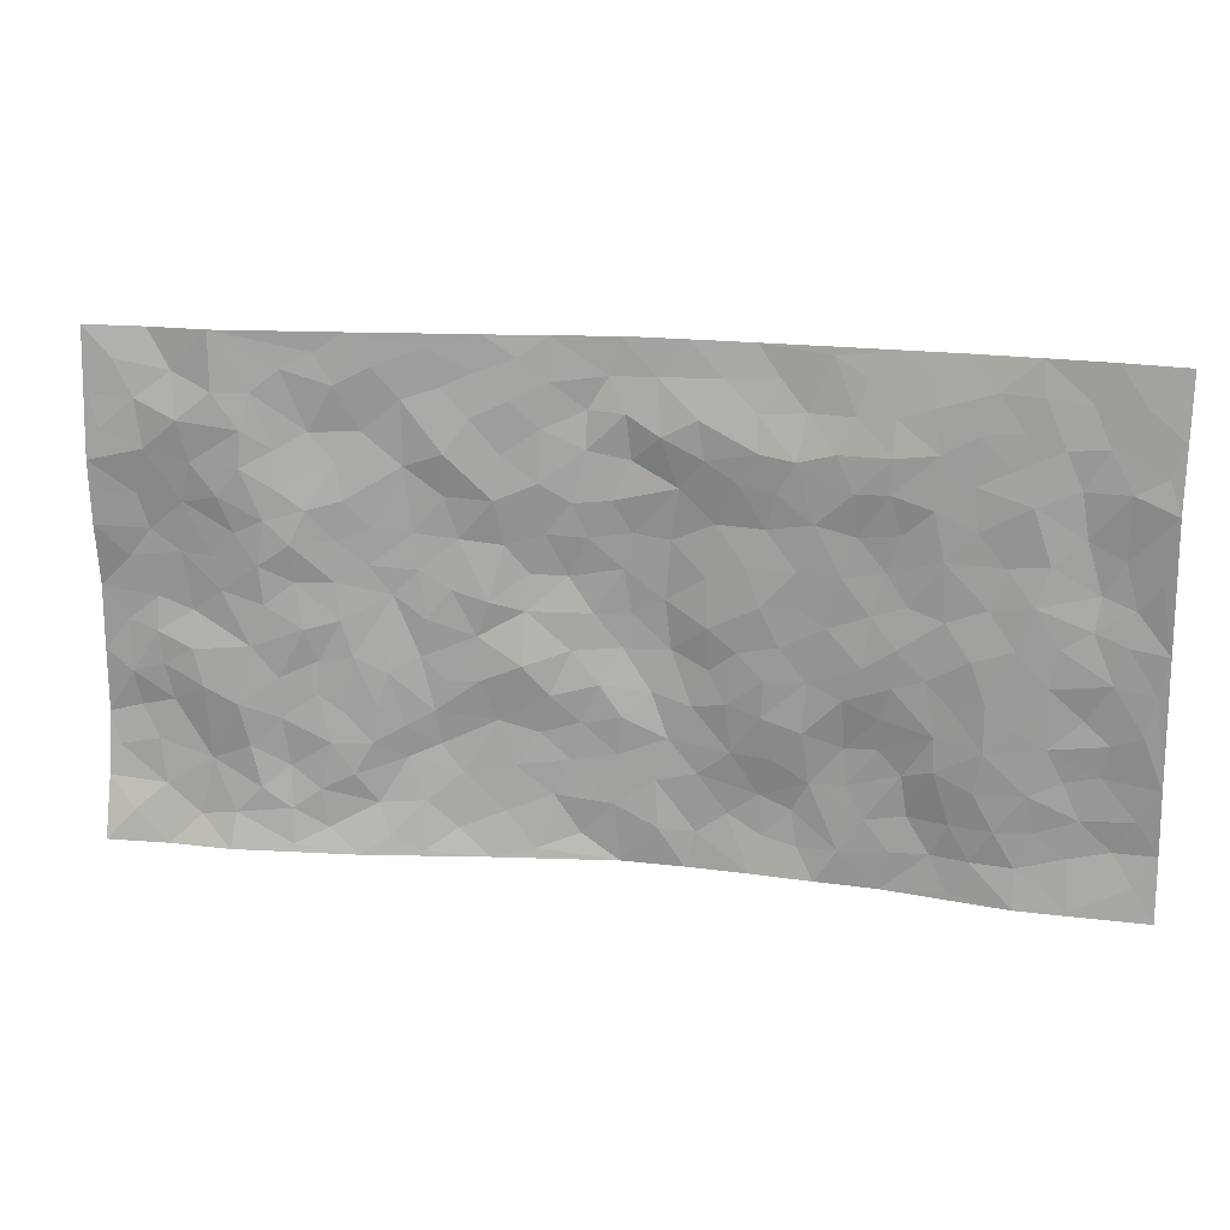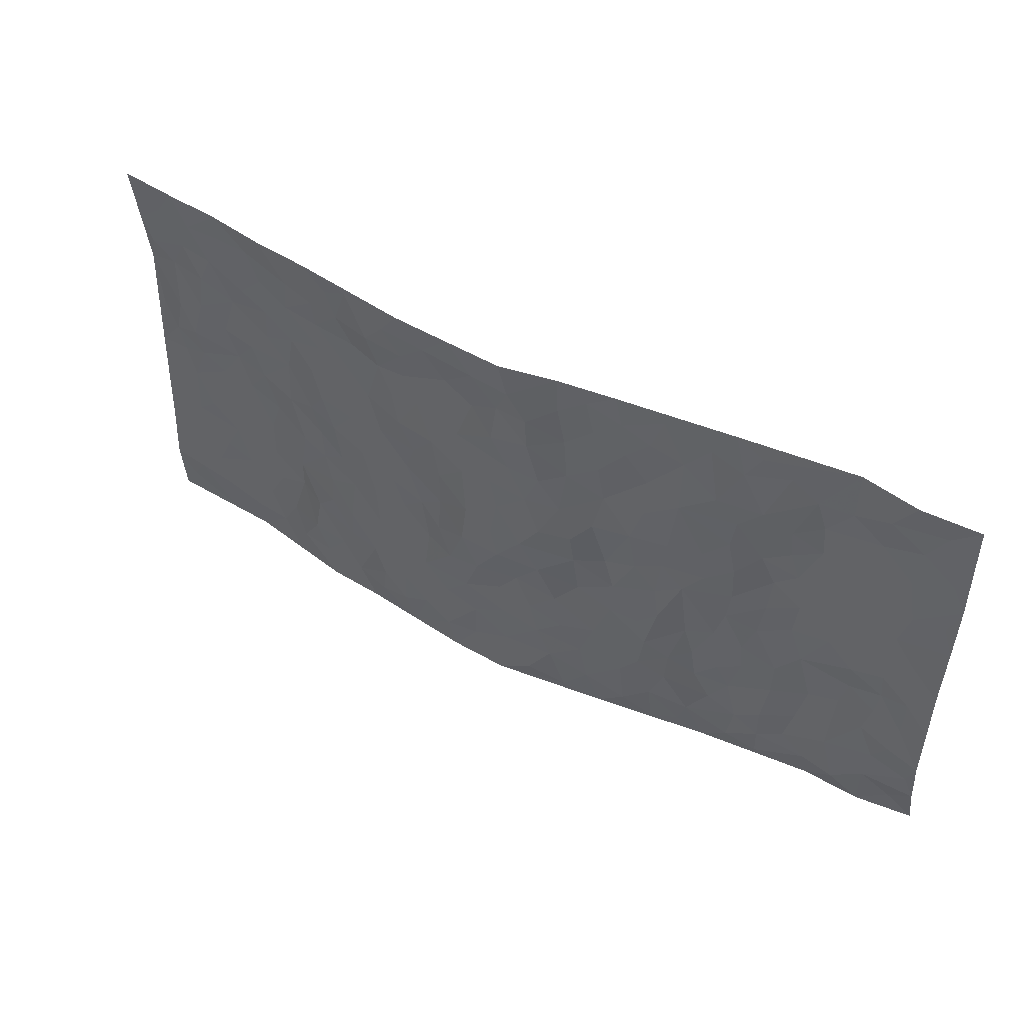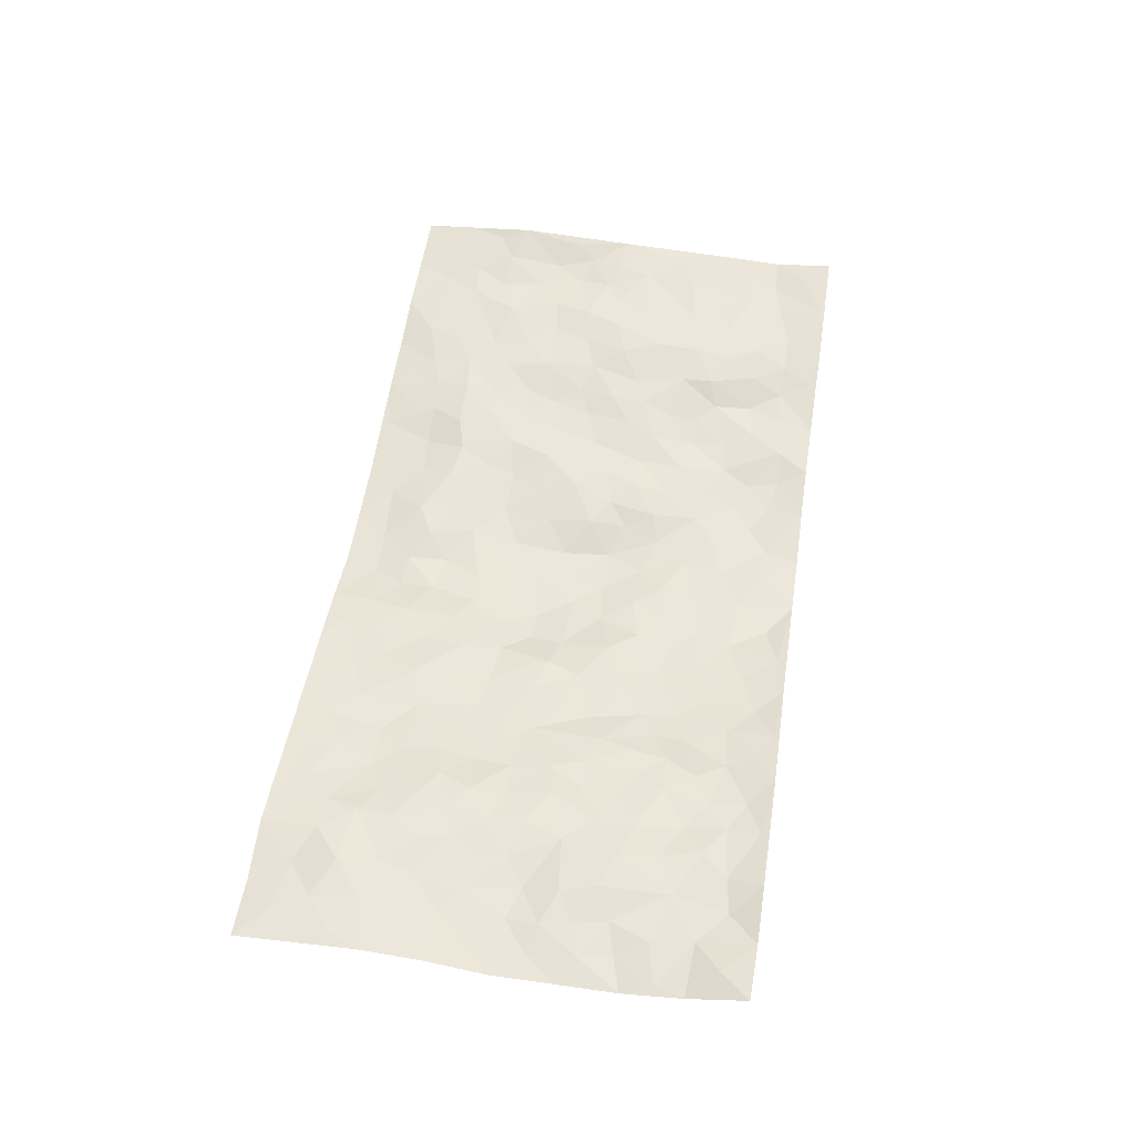
<metadata>
{"format":"obj","ext":"obj","renderer":"f3d","projection":"perspective","resolution":1024,"background":"white","views":[{"elev":17.2,"azim":11.6,"up":"+Y"},{"elev":48.9,"azim":-149.2,"up":"+Y"},{"elev":52.7,"azim":-81.2,"up":"+Z"}]}
</metadata>
<code>
v -0.9815 0.007153 0.05727
v -0.9813 0.9962 0.02047
v 0.9804 0.002784 0.04585
v 0.9846 0.996 0.0356
v -0.7972 0.3932 0.02839
v -0.9804 0.5001 0.005436
v -0.8583 0.3582 0.02067
v 0.001732 0.00276 -0.04767
v -0.9796 0.2507 0.00489
v -0.9234 0.3381 0.01533
v -0.7348 0.003343 0.04881
v -0.9806 0.1274 0.02422
v -0.7102 0.2925 0.03794
v -0.8588 0.003573 0.04362
v -0.8409 0.2891 0.01952
v -0.4872 0.002241 0.02335
v -0.959 0.1891 0.01611
v -0.2935 0.1674 -0.02328
v -0.7773 0.3222 0.03435
v -0.8632 0.121 0.02744
v -0.9252 0.06742 0.04323
v -0.7963 0.06358 0.02737
v -0.6719 0.1269 0.03001
v -0.7241 0.07488 0.03304
v -0.8744 0.2082 0.02158
v -0.9101 0.2706 0.009127
v -0.7693 0.1771 0.02271
v -0.6917 0.2095 0.03003
v -0.8644 0.4883 0.01208
v -0.9801 0.3753 0.005779
v -0.7355 0.9975 0.0356
v -0.5348 0.222 0.01921
v 0.2623 0.159 -0.0413
v -0.9809 0.7474 0.03622
v -0.3671 0.3931 -0.01243
v -0.7829 0.7524 0.03399
v -0.8004 0.8305 0.04262
v -0.5799 0.4419 0.02384
v -0.5987 0.6051 0.03127
v -0.4899 0.9972 0.008265
v -0.9578 0.6856 0.02881
v -0.6609 0.5619 0.03201
v -0.391 0.7532 -0.008883
v -0.5078 0.2794 0.01182
v -0.4576 0.2246 0.009593
v -0.4933 0.1615 0.01441
v -0.4488 0.6363 -0.0009392
v -0.3667 0.5597 -0.01166
v 0.1636 0.4736 -0.03281
v -0.3347 0.2212 -0.02334
v -0.2104 0.6102 -0.03061
v -0.3757 0.629 -0.01252
v -0.3014 0.05774 -0.01663
v -0.6266 0.7099 0.03059
v -0.3958 0.1943 -0.01279
v -0.8722 0.618 0.01459
v -0.03719 0.3487 -0.04534
v 0.05812 0.3394 -0.05484
v 0.2962 0.4516 -0.01721
v -0.09647 0.5512 -0.05684
v -0.1664 0.5556 -0.04356
v 0.09279 0.6302 -0.05322
v -0.6321 0.3458 0.02359
v -0.7484 0.5736 0.02402
v -0.953 0.8082 0.03432
v -0.5583 0.1288 0.02003
v -0.3652 0.01288 0.002935
v -0.795 0.4657 0.01469
v -0.6165 0.1718 0.01733
v -0.6128 0.01888 0.03292
v -0.2425 0.003078 -0.01409
v -0.6144 0.08818 0.02575
v -0.5455 0.0526 0.0177
v -0.4293 0.03771 0.009431
v -0.4506 0.1034 0.0006685
v -0.8923 0.6856 0.02201
v -0.973 0.8718 0.02875
v -0.7365 0.5087 0.02348
v -0.001442 0.9962 -0.05999
v -0.803 0.6751 0.02473
v -0.5607 0.3146 0.01548
v -0.5115 0.4609 0.01189
v 0.006564 0.5709 -0.05593
v -0.04966 0.4827 -0.05572
v 0.003544 0.4194 -0.05963
v -0.1237 0.1287 -0.0424
v -0.5682 0.6697 0.02475
v -0.9157 0.5624 0.01152
v -0.7323 0.6904 0.03535
v -0.4468 0.2967 0.008465
v -0.6303 0.2671 0.0237
v -0.5012 0.688 0.009684
v -0.1731 0.4849 -0.03736
v -0.2618 0.4361 -0.02156
v -0.6463 0.6485 0.03304
v -0.009871 0.1175 -0.04436
v -0.4155 0.5102 -0.007533
v -0.3431 0.2881 -0.01514
v -0.2389 0.5035 -0.01853
v -0.1786 0.3823 -0.02314
v -0.9801 0.6232 0.02645
v -0.7047 0.6224 0.0292
v -0.8133 0.5795 0.0187
v -0.3617 0.1104 -0.009205
v -0.5211 0.5329 0.01009
v -0.6822 0.4058 0.03058
v -0.1291 0.3246 -0.03574
v -0.1492 0.2502 -0.04244
v -0.5181 0.6114 0.009427
v 0.1085 0.7288 -0.04409
v -0.002771 0.2154 -0.0472
v -0.07228 0.2739 -0.04588
v 0.005746 0.2888 -0.0434
v -0.4276 0.3637 0.004479
v -0.1962 0.1846 -0.03435
v -0.6532 0.4875 0.02848
v -0.5556 0.3809 0.01394
v -0.4907 0.3914 0.01008
v -0.3069 0.5241 -0.0152
v -0.2579 0.3504 -0.01932
v -0.3548 0.467 -0.00955
v -0.2265 0.2718 -0.03346
v -0.09073 0.4114 -0.04699
v -0.5941 0.5312 0.02052
v -0.09167 0.199 -0.04589
v -0.2126 0.0941 -0.02917
v -0.3981 0.2579 -0.005026
v -0.9279 0.4377 0.00838
v -0.8679 0.4212 0.01916
v 0.09365 0.4225 -0.05884
v 0.209 0.2382 -0.03459
v 0.08334 0.5167 -0.05614
v 0.01986 0.4877 -0.0599
v 0.1662 0.393 -0.04004
v 0.7904 0.4971 0.03546
v 0.2185 0.434 -0.02544
v 0.2656 0.3138 -0.02197
v 0.1599 0.5672 -0.03921
v 0.1217 0.9961 -0.05386
v -0.293 0.6193 -0.02187
v 0.4238 0.88 -0.009776
v 0.4906 0.9981 -0.01731
v -0.2142 0.7795 -0.02296
v -0.06032 0.8623 -0.05294
v -0.3214 0.3485 -0.01539
v -0.4594 0.5658 -0.0005572
v -0.07334 0.05311 -0.04767
v -0.1562 0.02315 -0.02907
v 0.1249 0.002699 -0.04348
v 0.01145 0.8587 -0.04575
v -0.01663 0.6989 -0.04731
v 0.4233 0.1986 -0.0184
v 0.3414 0.2906 -0.01833
v 0.5905 0.5267 0.01648
v 0.5244 0.5473 0.004277
v 0.4569 0.1373 -0.01048
v 0.5237 0.2293 -0.003378
v 0.4133 0.3624 -0.007384
v 0.02289 0.6404 -0.05412
v -0.05945 0.6267 -0.05046
v -0.1458 0.7283 -0.02919
v -0.08657 0.692 -0.04298
v -0.06124 0.7896 -0.04833
v -0.1366 0.6322 -0.04148
v 0.02044 0.7739 -0.05275
v 0.245 0.9959 -0.0475
v -0.02052 0.9245 -0.05759
v -0.2689 0.8449 -0.01445
v -0.1989 0.8787 -0.02214
v -0.3152 0.7796 -0.004037
v -0.2446 0.9972 -0.02089
v -0.227 0.6948 -0.01781
v -0.3177 0.6997 -0.01585
v -0.1399 0.828 -0.03198
v -0.1222 0.9967 -0.03654
v 0.217 0.7455 -0.0271
v 0.1742 0.6671 -0.04213
v 0.3257 0.5953 -0.0129
v 0.2592 0.5232 -0.01756
v 0.2664 0.6658 -0.02853
v 0.4232 0.7446 0.001138
v 0.3547 0.6833 -0.009436
v 0.2851 0.7331 -0.02037
v 0.06706 0.9267 -0.05148
v 0.07636 0.8218 -0.03423
v 0.1432 0.8572 -0.03064
v 0.2495 0.8718 -0.03094
v 0.3203 0.7933 -0.01275
v 0.2313 0.5957 -0.02728
v -0.883 0.8659 0.03232
v -0.6821 0.8158 0.0373
v -0.8701 0.7735 0.03411
v -0.8579 0.9957 0.01579
v -0.9233 0.9378 0.02696
v -0.8109 0.9192 0.026
v -0.7339 0.8844 0.03828
v -0.6065 0.9283 0.02163
v -0.663 0.885 0.02999
v -0.6874 0.745 0.03728
v -0.5623 0.8134 0.01011
v -0.6229 0.7803 0.02371
v -0.512 0.8997 0.01179
v -0.3921 0.877 -0.005553
v -0.5463 0.9591 0.01345
v -0.4667 0.8151 -0.0038
v -0.4433 0.935 0.00295
v -0.3457 0.9716 -0.009144
v -0.5131 0.7599 0.006338
v -0.3209 0.8999 -0.01333
v -0.2587 0.9292 -0.01937
v 0.1548 0.7842 -0.03111
v 0.253 0.8038 -0.01916
v 0.1874 0.9312 -0.04303
v 0.3915 0.8126 -0.00285
v 0.3375 0.879 -0.02836
v 0.3819 0.9813 -0.02913
v 0.2888 0.9355 -0.03826
v 0.4417 0.9478 -0.01601
v 0.3799 0.4939 -0.01357
v 0.3246 0.5292 -0.01508
v 0.4842 0.6047 -0.006327
v 0.432 0.6652 -0.009012
v 0.4055 0.5885 -0.009564
v 0.3546 0.192 -0.02715
v 0.481 0.3359 -0.001785
v 0.4591 0.5229 -0.005137
v 0.3463 0.3886 -0.01943
v -0.124 0.9128 -0.03468
v -0.1833 0.9563 -0.02656
v 0.3232 0.1351 -0.03686
v 0.6117 0.016 0.01126
v 0.2 0.3335 -0.02886
v 0.27 0.3851 -0.01807
v 0.5814 0.2485 0.01874
v 0.7373 0.999 0.01136
v 0.9792 0.2512 0.04106
v 0.4912 0.8129 0.006865
v 0.7164 0.4878 0.03633
v 0.4878 0.7474 0.004677
v 0.978 0.4999 0.05105
v 0.6669 0.2944 0.03247
v 0.5077 0.4688 0.009455
v 0.7766 0.3112 0.03307
v 0.56 0.4164 0.01375
v 0.4901 0.00389 -0.01032
v 0.09069 0.2521 -0.04966
v 0.5063 0.07902 -0.007665
v 0.1349 0.319 -0.04503
v 0.4178 0.2687 -0.02046
v 0.8737 0.2657 0.03126
v 0.6392 0.4624 0.03024
v 0.579 0.08367 0.0002195
v 0.4476 0.4268 -0.0004082
v 0.6058 0.3724 0.02158
v 0.2874 0.2336 -0.02797
v 0.4792 0.2734 -0.009512
v 0.267 0.08016 -0.03976
v 0.3684 0.004611 -0.01823
v 0.2472 0.004274 -0.0313
v 0.2033 0.1157 -0.04663
v 0.06883 0.1698 -0.04644
v 0.146 0.19 -0.04337
v 0.6119 0.1485 0.014
v 0.7753 0.4232 0.03491
v 0.7472 0.2214 0.03203
v 0.6506 0.08181 0.01655
v 0.6668 0.3851 0.03411
v 0.7161 0.3396 0.03381
v 0.8854 0.3265 0.03722
v 0.7445 0.5681 0.0365
v 0.6911 0.1461 0.02718
v 0.7631 0.1505 0.02604
v 0.8395 0.3679 0.03224
v 0.942 0.3498 0.04472
v 0.8853 0.4386 0.0421
v 0.5804 0.3138 0.0181
v 0.8209 0.1065 0.02683
v 0.3349 0.06535 -0.0313
v 0.412 0.07134 -0.01321
v 0.07271 0.0782 -0.041
v 0.1447 0.0729 -0.04684
v 0.9769 0.7482 0.06223
v 0.7316 0.07977 0.02448
v 0.6534 0.2163 0.02768
v 0.9604 0.4248 0.04746
v 0.9063 0.509 0.04343
v 0.8079 0.2509 0.02873
v 0.535 0.1503 -0.009492
v 0.733 0.002493 0.03422
v 0.5014 0.395 0.007063
v 0.9412 0.06478 0.03755
v 0.9805 0.127 0.03428
v 0.8403 0.1808 0.02887
v 0.8999 0.125 0.02564
v 0.8294 0.01017 0.03793
v 0.9384 0.1889 0.03428
v 0.6653 0.5561 0.02486
v 0.692 0.6331 0.024
v 0.5847 0.6366 0.01625
v 0.8272 0.6913 0.0284
v 0.6324 0.7722 0.01643
v 0.9562 0.6241 0.05249
v 0.7679 0.642 0.0323
v 0.856 0.5947 0.0279
v 0.7344 0.7444 0.03077
v 0.846 0.5304 0.03431
v 0.9167 0.5736 0.03917
v 0.8933 0.6589 0.03449
v 0.6404 0.693 0.02029
v 0.5657 0.7247 0.01221
v 0.5103 0.6754 -0.0001792
v 0.8563 0.8518 0.03132
v 0.7144 0.8718 0.0184
v 0.8139 0.7767 0.02807
v 0.8983 0.7771 0.04352
v 0.7828 0.8445 0.02625
v 0.9779 0.8721 0.04834
v 0.6958 0.803 0.02024
v 0.9553 0.8096 0.0491
v 0.7447 0.9321 0.0181
v 0.8613 0.9979 0.02198
v 0.6141 0.9983 -0.006493
v 0.8249 0.9256 0.02171
v 0.9113 0.9269 0.03441
v 0.6636 0.9354 0.01094
v 0.558 0.9022 0.001701
v 0.4922 0.8819 -0.002217
v 0.5521 0.9698 -0.00803
v 0.5706 0.8228 0.009698
v 0.6377 0.8617 0.01409
f 29 6 128
f 12 21 20
f 26 10 9
f 55 45 46
f 27 19 15
f 26 9 17
f 101 6 88
f 12 1 21
f 7 15 19
f 125 86 96
f 84 123 85
f 129 29 128
f 25 27 15
f 12 20 17
f 73 75 66
f 22 14 11
f 26 17 25
f 9 12 17
f 25 15 26
f 5 129 7
f 52 146 48
f 55 18 50
f 7 19 5
f 20 27 25
f 124 82 105
f 41 76 34
f 20 14 22
f 14 20 21
f 14 21 1
f 24 22 11
f 24 27 22
f 72 66 69
f 69 32 91
f 70 24 11
f 24 23 27
f 17 20 25
f 27 20 22
f 10 15 7
f 10 26 15
f 23 28 27
f 27 13 19
f 28 23 69
f 13 27 28
f 119 121 94
f 10 7 129
f 6 30 128
f 9 10 30
f 36 192 80
f 80 102 89
f 118 81 44
f 64 103 78
f 115 126 86
f 45 32 46
f 91 63 13
f 129 68 29
f 95 87 54
f 95 54 199
f 202 40 204
f 82 97 105
f 29 88 6
f 18 55 104
f 148 126 71
f 38 82 124
f 50 18 122
f 117 82 38
f 5 19 106
f 82 117 118
f 80 64 102
f 127 45 55
f 194 77 190
f 98 35 114
f 39 124 105
f 127 50 98
f 106 19 13
f 66 75 46
f 39 95 42
f 63 117 38
f 95 89 102
f 101 56 76
f 51 140 99
f 18 53 126
f 62 83 132
f 45 127 90
f 112 113 57
f 103 29 68
f 130 85 58
f 109 39 105
f 35 94 121
f 113 246 58
f 151 165 163
f 120 100 94
f 114 127 98
f 192 190 65
f 95 39 87
f 36 191 37
f 67 104 74
f 56 101 88
f 13 63 106
f 192 34 76
f 268 241 243
f 108 115 125
f 93 84 60
f 133 84 85
f 156 288 157
f 101 76 41
f 80 103 64
f 105 97 146
f 99 61 51
f 92 109 47
f 125 96 111
f 158 227 153
f 75 104 55
f 69 66 32
f 81 91 32
f 106 78 68
f 42 64 78
f 77 34 65
f 24 70 72
f 75 73 16
f 16 71 67
f 2 34 77
f 13 28 91
f 103 56 88
f 56 80 76
f 72 69 23
f 11 16 70
f 16 73 70
f 16 67 74
f 115 18 126
f 24 72 23
f 73 72 70
f 16 74 75
f 72 73 66
f 32 45 44
f 84 83 60
f 66 46 32
f 78 106 116
f 117 63 81
f 67 53 104
f 103 68 78
f 69 91 28
f 36 80 89
f 106 38 116
f 106 68 5
f 81 118 117
f 62 132 138
f 32 44 81
f 53 67 71
f 57 58 85
f 123 100 107
f 93 60 61
f 33 230 224
f 8 96 147
f 132 133 130
f 140 48 119
f 93 100 123
f 122 98 50
f 164 60 160
f 53 71 126
f 125 112 108
f 193 194 195
f 75 55 46
f 63 91 81
f 56 103 80
f 196 198 31
f 18 104 53
f 121 48 97
f 38 106 63
f 118 97 82
f 97 35 121
f 51 172 140
f 130 134 49
f 87 39 109
f 288 252 263
f 97 114 35
f 47 43 92
f 57 113 58
f 248 130 58
f 34 101 41
f 114 90 127
f 116 124 42
f 145 94 35
f 118 114 97
f 167 79 175
f 98 145 35
f 85 123 57
f 43 47 52
f 199 36 89
f 42 78 116
f 159 83 62
f 88 29 103
f 74 104 75
f 118 44 90
f 173 140 172
f 42 95 102
f 190 192 37
f 65 190 77
f 89 95 199
f 125 111 112
f 92 87 109
f 18 115 122
f 177 180 176
f 112 57 107
f 109 105 146
f 93 94 100
f 285 286 275
f 96 86 147
f 137 232 131
f 57 123 107
f 87 92 208
f 49 134 136
f 132 130 49
f 161 164 162
f 50 127 55
f 122 108 107
f 122 107 100
f 48 140 52
f 118 90 114
f 99 119 94
f 123 84 93
f 36 37 192
f 48 121 119
f 120 122 100
f 39 42 124
f 38 124 116
f 248 58 246
f 44 45 90
f 98 122 120
f 146 52 47
f 94 93 99
f 168 209 170
f 212 183 188
f 202 197 200
f 42 102 64
f 107 108 112
f 99 93 61
f 8 280 96
f 112 111 113
f 125 115 86
f 115 108 122
f 128 30 10
f 5 68 129
f 10 129 128
f 132 49 138
f 83 84 133
f 130 133 85
f 83 133 132
f 248 134 130
f 156 152 224
f 151 110 165
f 212 186 211
f 153 224 249
f 254 251 244
f 246 261 262
f 225 158 249
f 49 136 179
f 185 184 150
f 214 188 181
f 181 188 182
f 161 163 174
f 143 170 172
f 110 211 185
f 184 79 167
f 174 228 169
f 62 110 159
f 163 150 144
f 210 169 229
f 170 143 168
f 176 211 110
f 98 120 145
f 94 145 120
f 48 146 97
f 109 146 47
f 148 86 126
f 147 86 148
f 71 8 148
f 8 147 148
f 244 276 254
f 232 136 134
f 174 143 161
f 60 83 160
f 163 162 151
f 159 160 83
f 261 281 262
f 259 281 149
f 219 220 59
f 246 113 111
f 33 255 131
f 157 256 152
f 137 255 153
f 230 278 279
f 262 260 33
f 154 155 242
f 131 255 137
f 248 131 232
f 281 280 149
f 259 258 278
f 220 179 59
f 159 151 160
f 162 160 151
f 164 61 60
f 228 174 144
f 144 174 163
f 159 110 151
f 161 172 164
f 186 184 185
f 161 162 163
f 61 164 51
f 160 162 164
f 187 217 213
f 150 163 165
f 205 202 200
f 79 184 139
f 170 43 173
f 174 169 143
f 161 143 172
f 167 144 150
f 176 180 183
f 172 170 173
f 223 226 221
f 185 150 165
f 99 140 119
f 207 206 203
f 172 51 164
f 43 52 173
f 173 52 140
f 167 175 228
f 228 229 169
f 210 168 169
f 177 110 62
f 189 138 179
f 62 138 177
f 136 232 233
f 181 182 222
f 150 184 167
f 178 180 189
f 49 179 138
f 177 138 189
f 180 178 182
f 178 179 220
f 307 308 304
f 222 223 221
f 215 187 188
f 176 183 212
f 187 213 186
f 214 215 188
f 185 211 186
f 237 181 239
f 182 188 183
f 110 185 165
f 216 215 141
f 211 176 212
f 182 183 180
f 176 110 177
f 213 184 186
f 178 189 179
f 177 189 180
f 195 190 37
f 197 198 200
f 195 194 190
f 34 192 65
f 80 192 76
f 37 196 195
f 194 2 77
f 193 2 194
f 196 37 191
f 31 193 195
f 198 196 191
f 31 195 196
f 199 201 191
f 197 204 31
f 198 191 201
f 31 198 197
f 201 199 54
f 36 199 191
f 54 208 201
f 208 43 205
f 208 54 87
f 198 201 200
f 206 205 203
f 43 170 203
f 210 207 209
f 40 202 206
f 31 204 40
f 197 202 204
f 208 205 200
f 43 203 205
f 205 206 202
f 203 209 207
f 171 40 207
f 40 206 207
f 208 200 201
f 43 208 92
f 170 209 203
f 168 143 169
f 207 210 171
f 168 210 209
f 188 187 212
f 212 187 186
f 166 139 213
f 184 213 139
f 237 214 181
f 215 214 141
f 216 141 218
f 213 217 166
f 142 166 216
f 217 216 166
f 187 215 217
f 216 217 215
f 237 141 214
f 142 216 218
f 223 222 182
f 179 136 59
f 223 220 219
f 267 238 251
f 237 327 141
f 223 182 178
f 158 290 253
f 220 223 178
f 59 233 227
f 233 59 136
f 248 246 131
f 153 249 158
f 251 254 267
f 223 219 226
f 111 261 246
f 297 251 238
f 276 256 157
f 167 228 144
f 229 228 175
f 175 171 229
f 229 171 210
f 260 257 33
f 265 271 272
f 266 289 283
f 269 243 250
f 249 224 152
f 266 283 271
f 227 233 137
f 253 227 158
f 325 313 320
f 135 264 275
f 310 329 239
f 270 298 297
f 249 256 225
f 275 273 269
f 311 222 221
f 155 154 299
f 234 276 157
f 310 311 299
f 222 239 181
f 221 226 155
f 266 263 252
f 242 290 244
f 264 273 275
f 273 264 243
f 242 244 154
f 276 290 225
f 288 234 157
f 240 282 302
f 275 286 306
f 225 290 158
f 234 263 284
f 241 254 276
f 233 232 137
f 137 153 227
f 264 135 238
f 244 251 154
f 260 259 257
f 227 253 219
f 33 224 255
f 154 297 299
f 240 302 307
f 297 154 251
f 264 268 243
f 253 226 219
f 271 284 263
f 277 294 293
f 290 242 253
f 241 234 284
f 59 227 219
f 242 155 226
f 252 245 231
f 157 152 156
f 257 230 33
f 152 256 249
f 278 230 257
f 262 33 131
f 224 153 255
f 259 278 257
f 134 248 232
f 230 279 224
f 96 261 111
f 261 96 280
f 280 281 261
f 246 262 131
f 252 247 245
f 268 267 241
f 283 277 272
f 288 247 252
f 275 274 285
f 295 291 294
f 267 268 264
f 263 234 288
f 309 310 299
f 290 276 244
f 283 272 271
f 267 254 241
f 265 243 241
f 236 240 285
f 297 238 270
f 303 305 298
f 241 276 234
f 221 155 299
f 272 277 293
f 250 243 287
f 286 285 240
f 284 271 265
f 271 263 266
f 295 3 291
f 225 256 276
f 241 284 265
f 289 266 231
f 3 292 291
f 321 235 323
f 293 294 296
f 279 278 258
f 245 279 258
f 279 156 224
f 260 281 259
f 280 8 149
f 262 281 260
f 231 266 252
f 267 264 238
f 306 304 270
f 283 289 295
f 243 269 273
f 236 269 250
f 294 292 296
f 274 236 285
f 269 274 275
f 250 287 293
f 245 289 231
f 236 274 269
f 156 279 247
f 242 226 253
f 247 279 245
f 243 265 287
f 288 156 247
f 265 272 293
f 296 292 236
f 293 287 265
f 295 294 277
f 277 283 295
f 236 250 296
f 289 3 295
f 292 294 291
f 293 296 250
f 300 304 308
f 325 320 235
f 329 330 326
f 270 304 303
f 270 303 298
f 309 305 301
f 135 306 270
f 299 297 298
f 298 309 299
f 238 135 270
f 300 314 305
f 303 300 305
f 304 306 307
f 300 303 304
f 282 319 315
f 322 325 235
f 275 306 135
f 307 306 286
f 240 307 286
f 308 307 302
f 302 282 308
f 308 282 315
f 305 309 298
f 310 309 301
f 310 301 329
f 310 239 311
f 222 311 239
f 299 311 221
f 319 312 315
f 312 323 316
f 301 305 318
f 305 314 316
f 300 308 315
f 316 314 312
f 312 314 315
f 315 314 300
f 323 312 324
f 316 313 318
f 282 4 317
f 330 313 325
f 4 321 324
f 235 320 323
f 282 317 319
f 312 319 317
f 326 325 322
f 316 320 313
f 316 318 305
f 142 218 327
f 327 218 141
f 316 323 320
f 324 312 317
f 4 324 317
f 321 323 324
f 318 313 330
f 328 326 322
f 326 327 329
f 329 327 237
f 326 328 327
f 322 142 328
f 327 328 142
f 329 237 239
f 301 318 330
f 326 330 325
f 330 329 301

</code>
